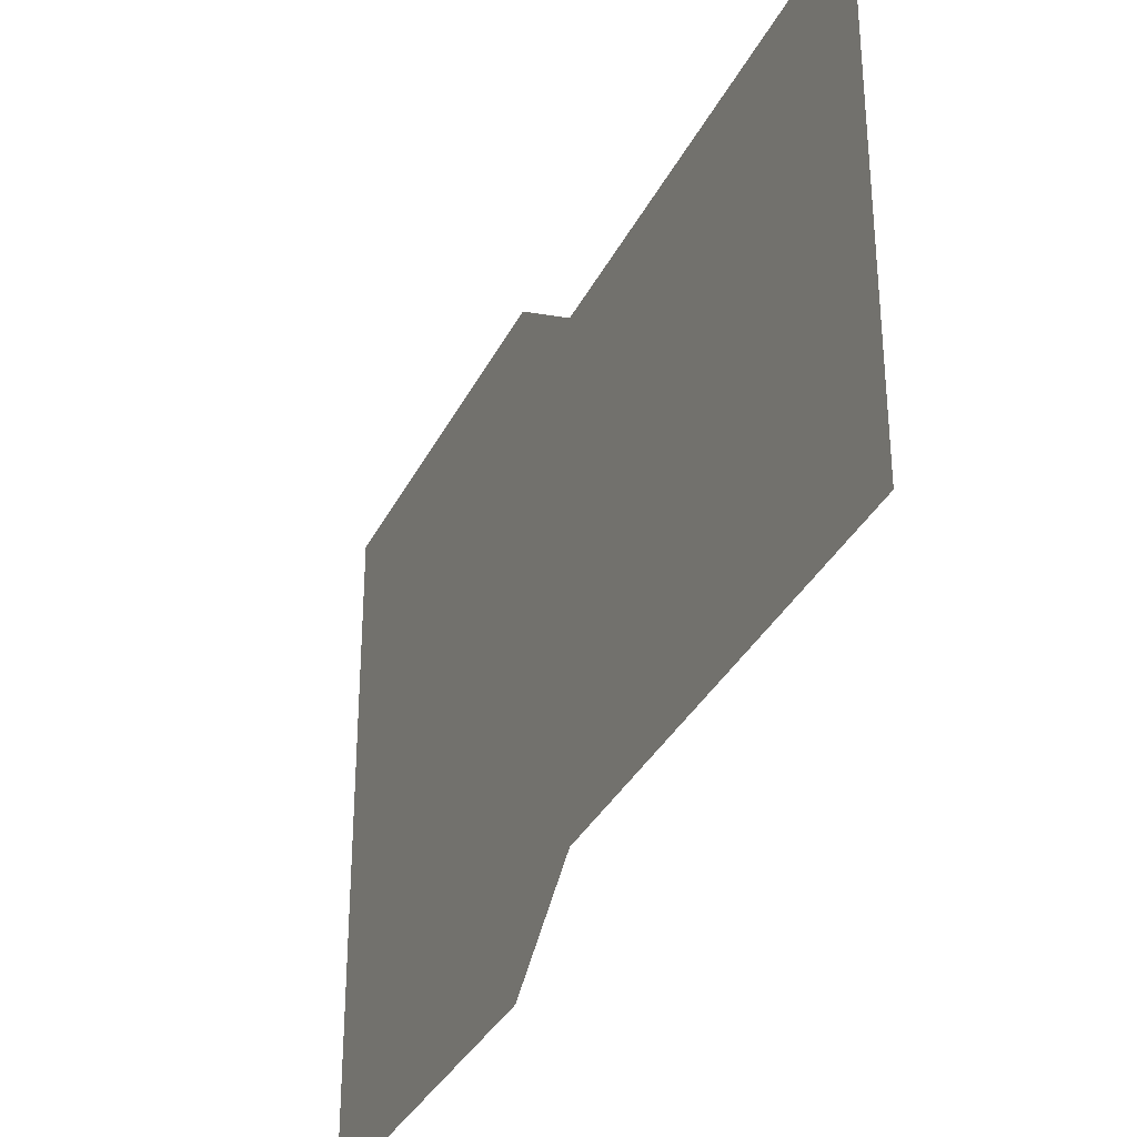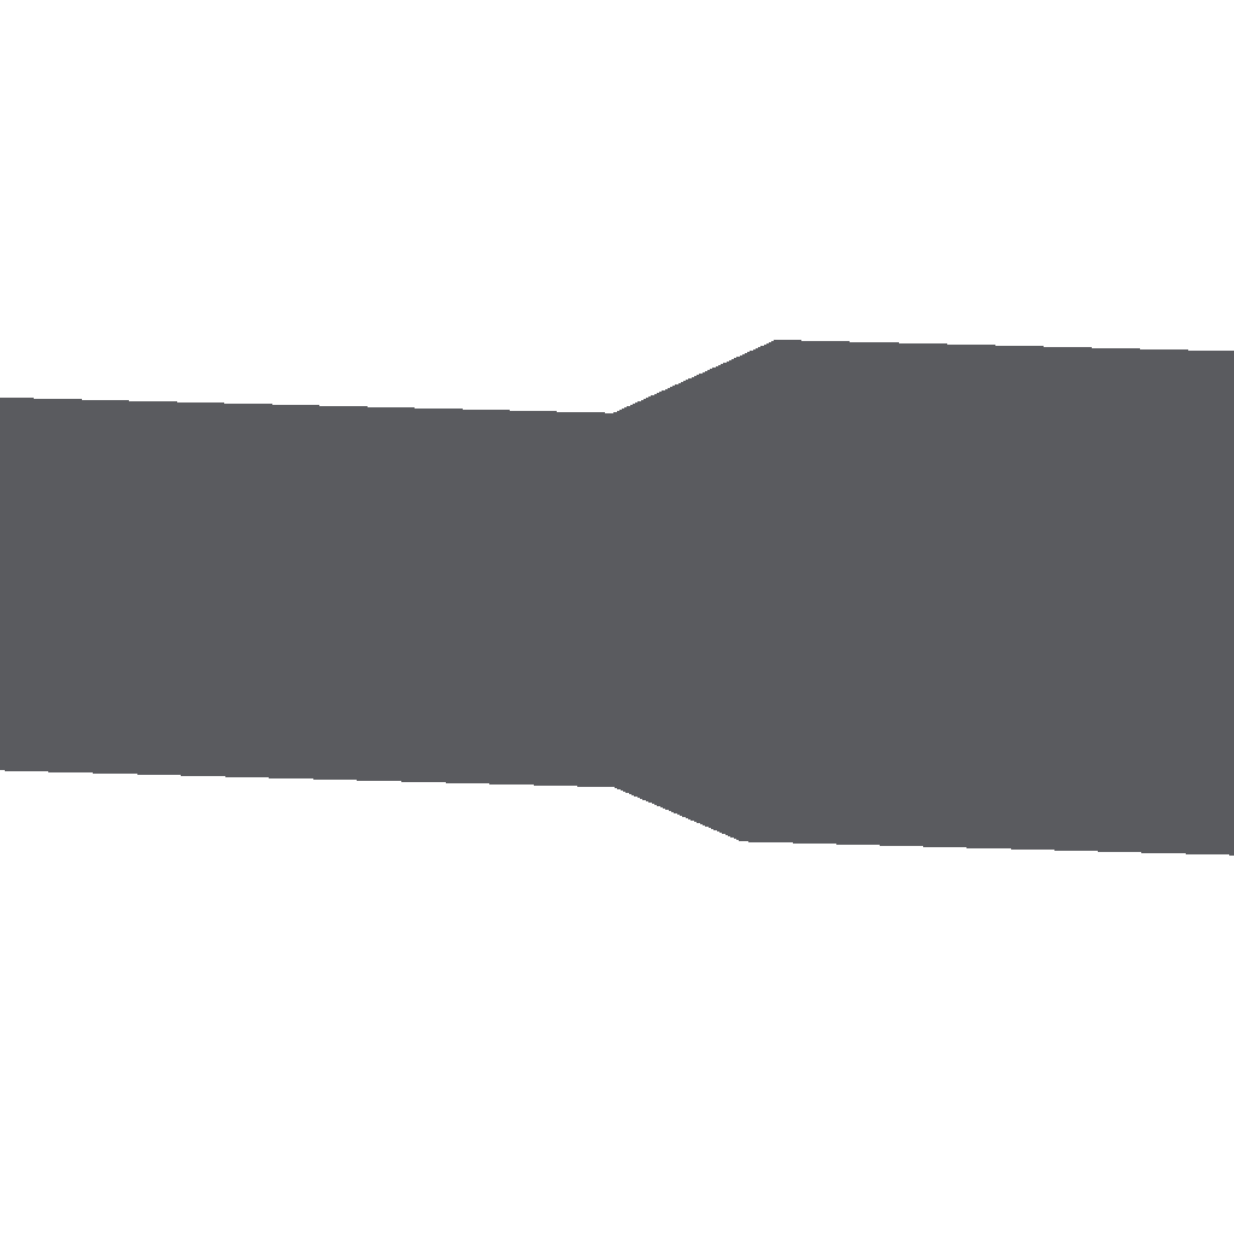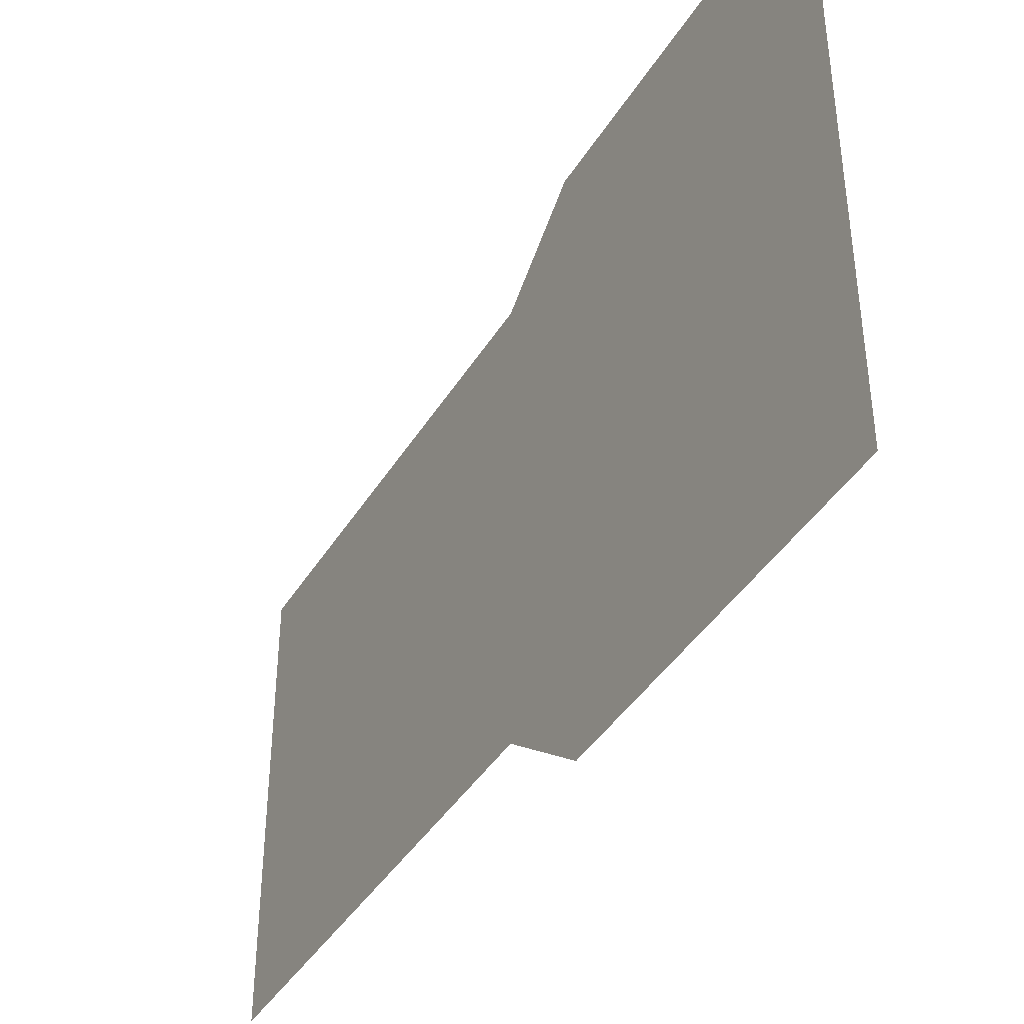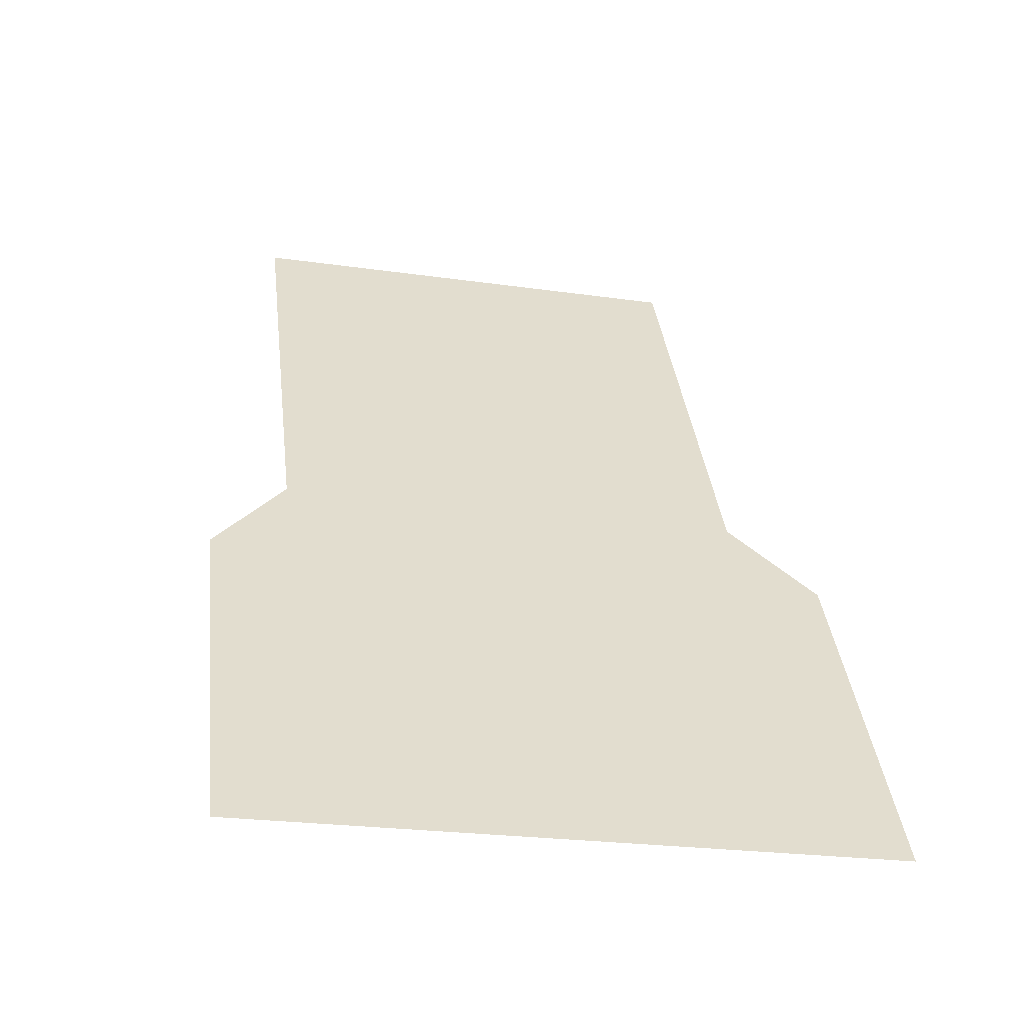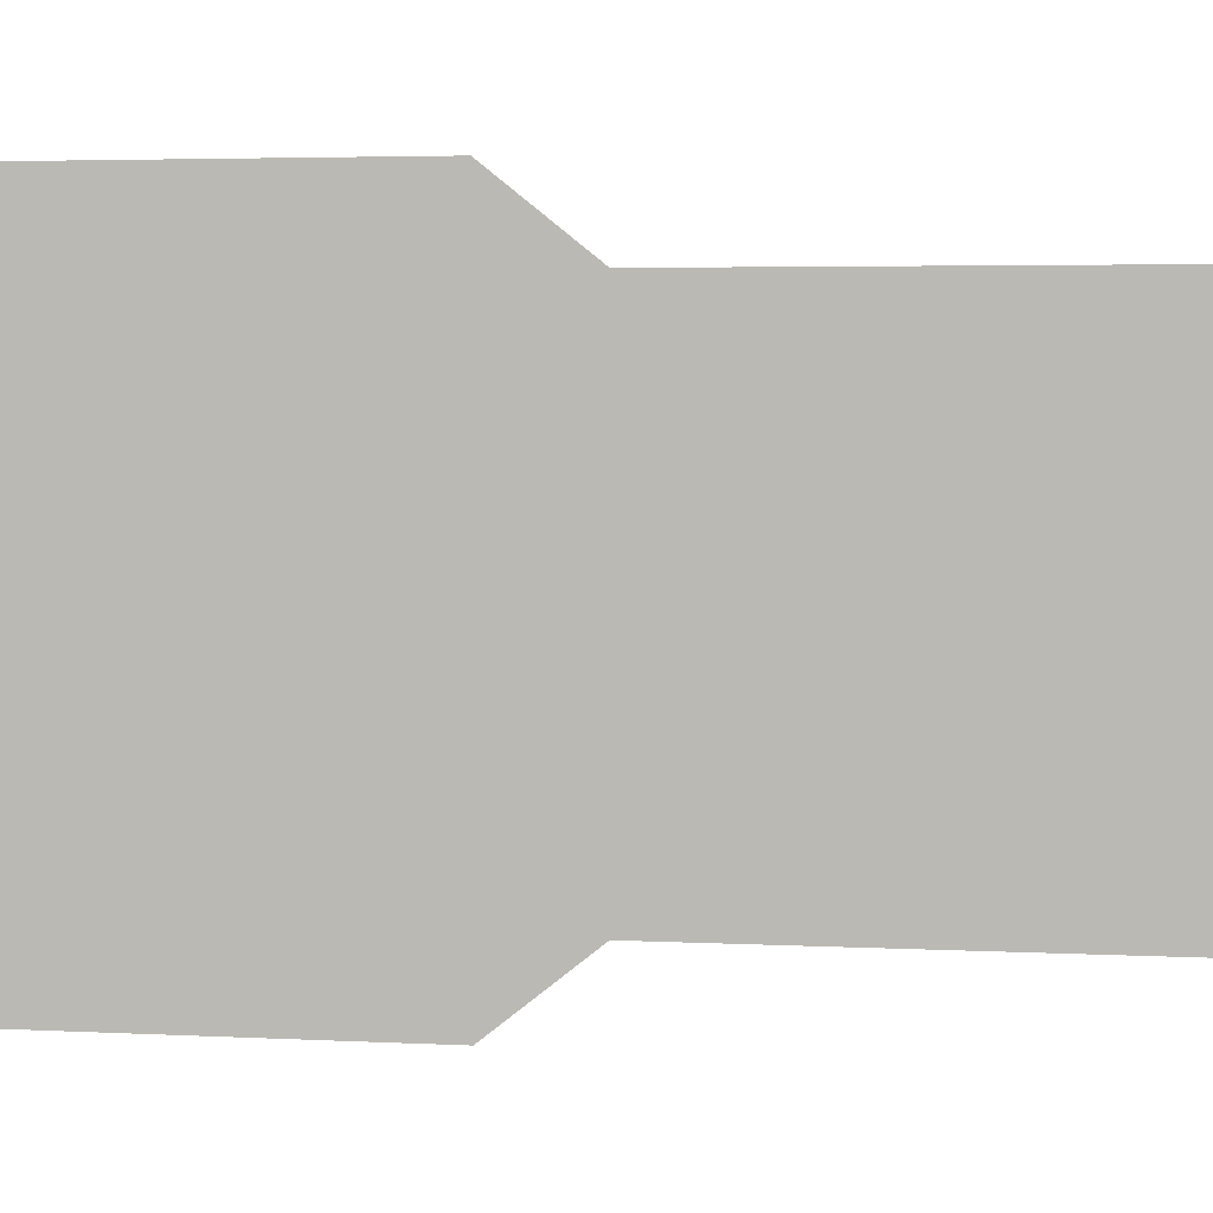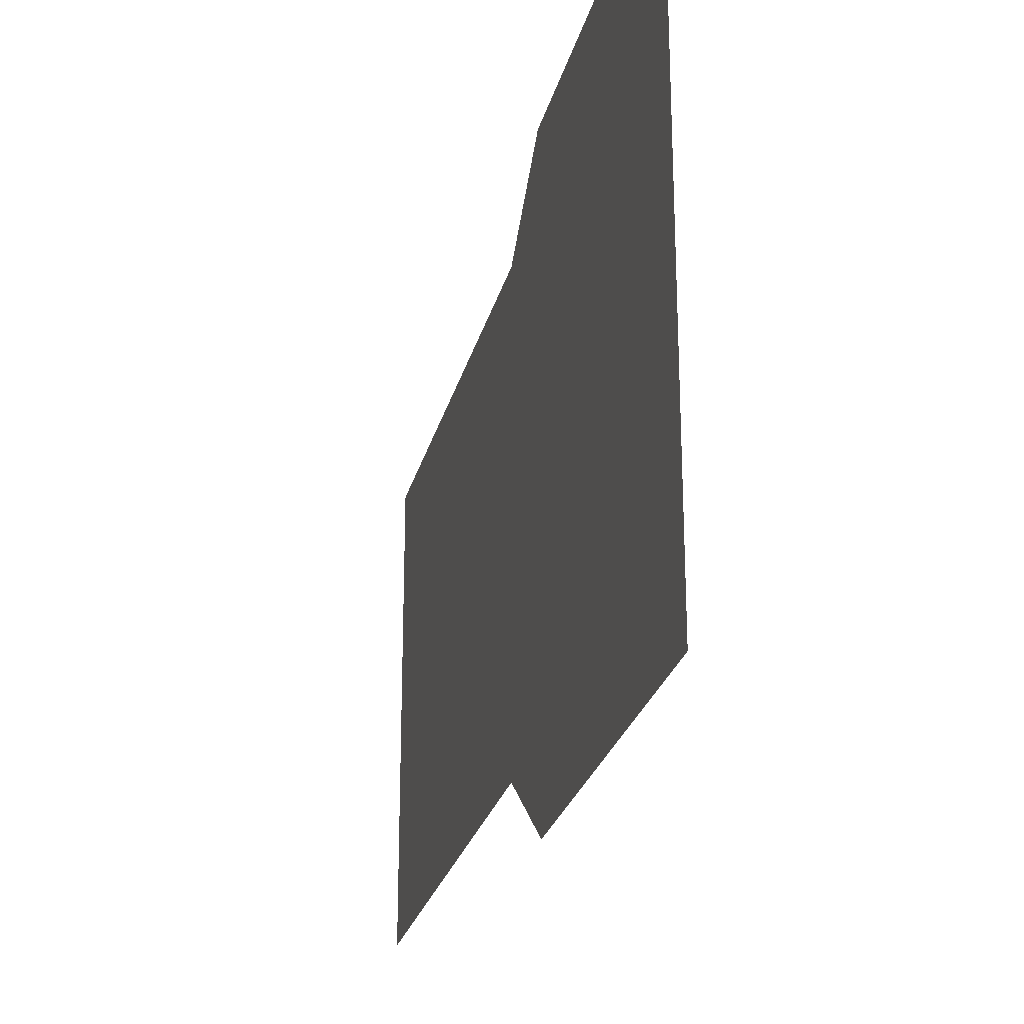
<metadata>
{"format":"obj","ext":"obj","renderer":"f3d","projection":"perspective","resolution":1024,"background":"white","views":[{"elev":-33.5,"azim":-53.2,"up":"+Y"},{"elev":57.2,"azim":61.8,"up":"+Y"},{"elev":-41.2,"azim":121.0,"up":"+Y"},{"elev":-24.1,"azim":76.7,"up":"+Z"},{"elev":4.0,"azim":-110.5,"up":"+Y"},{"elev":-25.2,"azim":136.8,"up":"+Y"}]}
</metadata>
<code>
o Group12/mesh11/mesh11-geometry#mesh11-geometry
v 0.2253 -0.1262 -0.2986
v 0.2513 -0.2117 -0.3436
v 0.2513 -0.1262 -0.3436
v 0.2253 -0.2117 -0.2986
v 0.2187 -0.1368 -0.2871
v 0.2187 -0.201 -0.2871
v 0.1863 -0.1368 -0.2311
v 0.1863 -0.201 -0.2311
f 1 2 3
f 2 1 4
f 3 2 1
f 4 1 2
f 4 1 5
f 5 1 4
f 4 5 6
f 6 5 4
f 6 5 7
f 7 5 6
f 6 7 8
f 8 7 6

</code>
